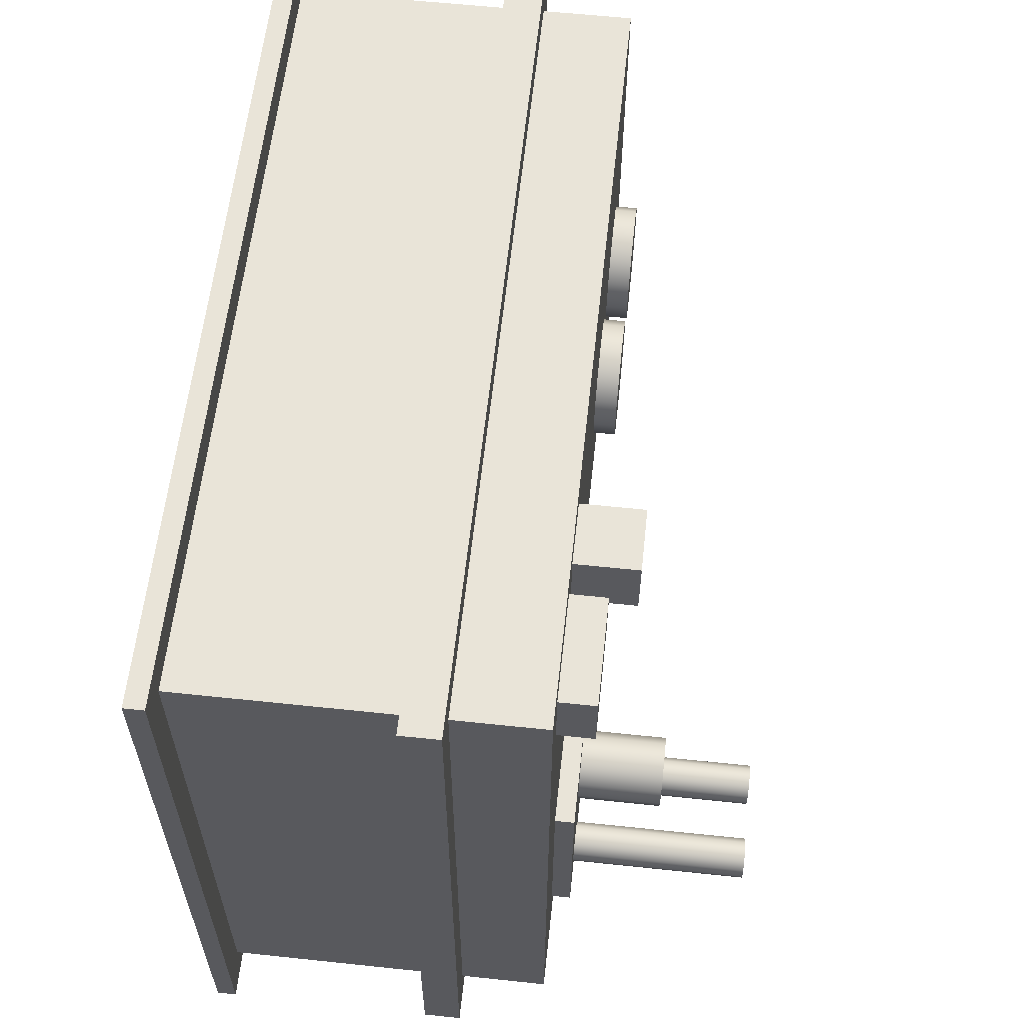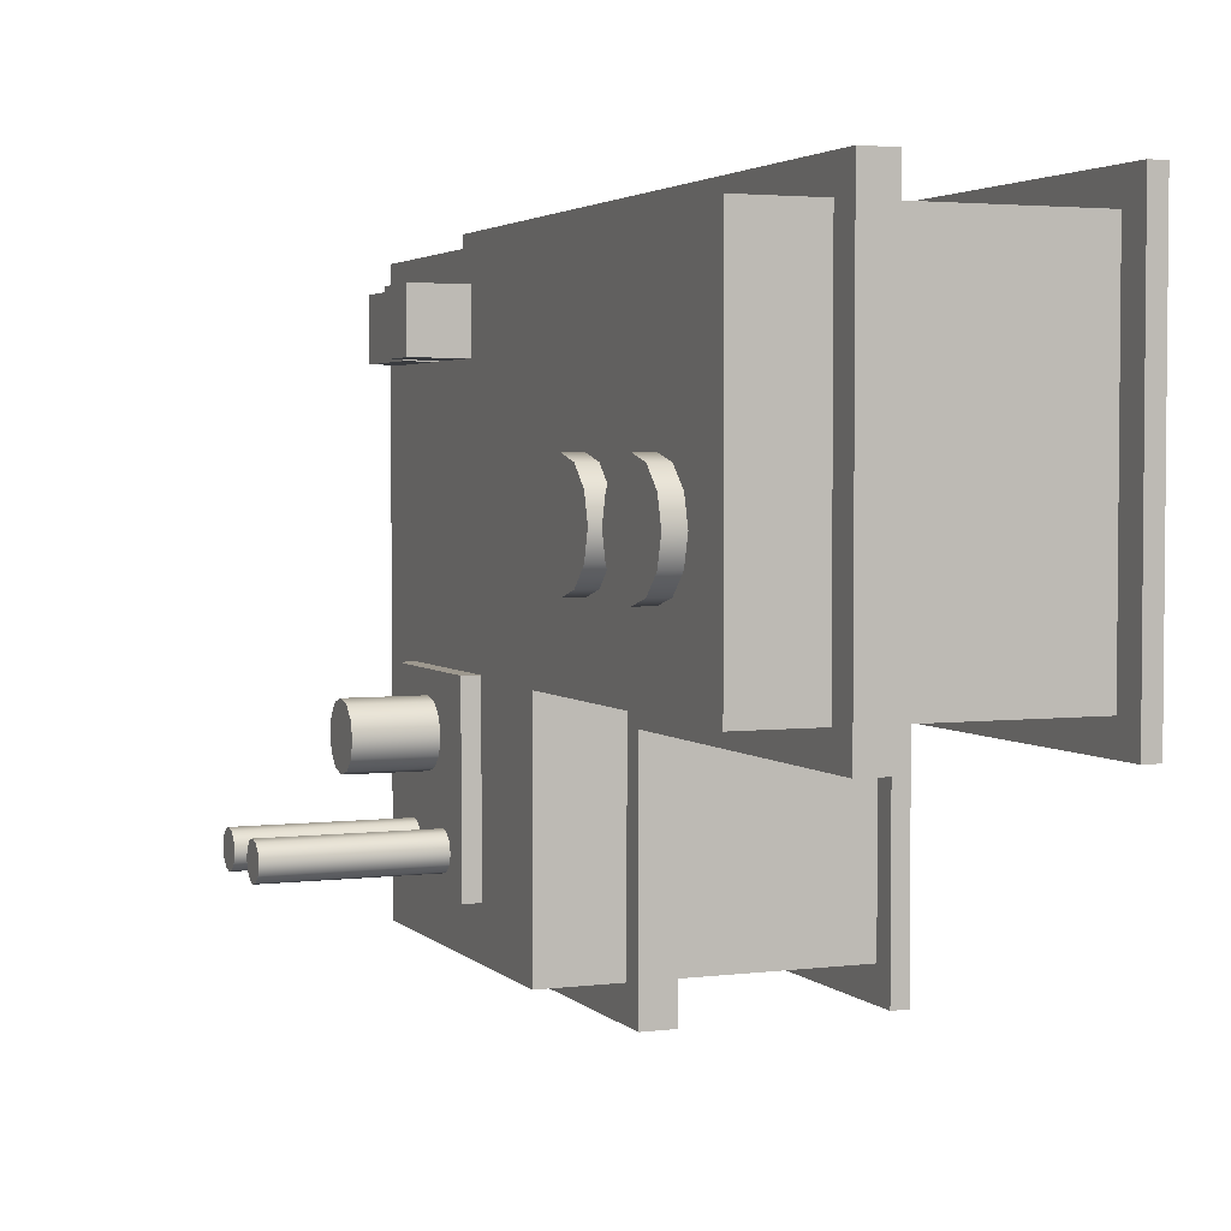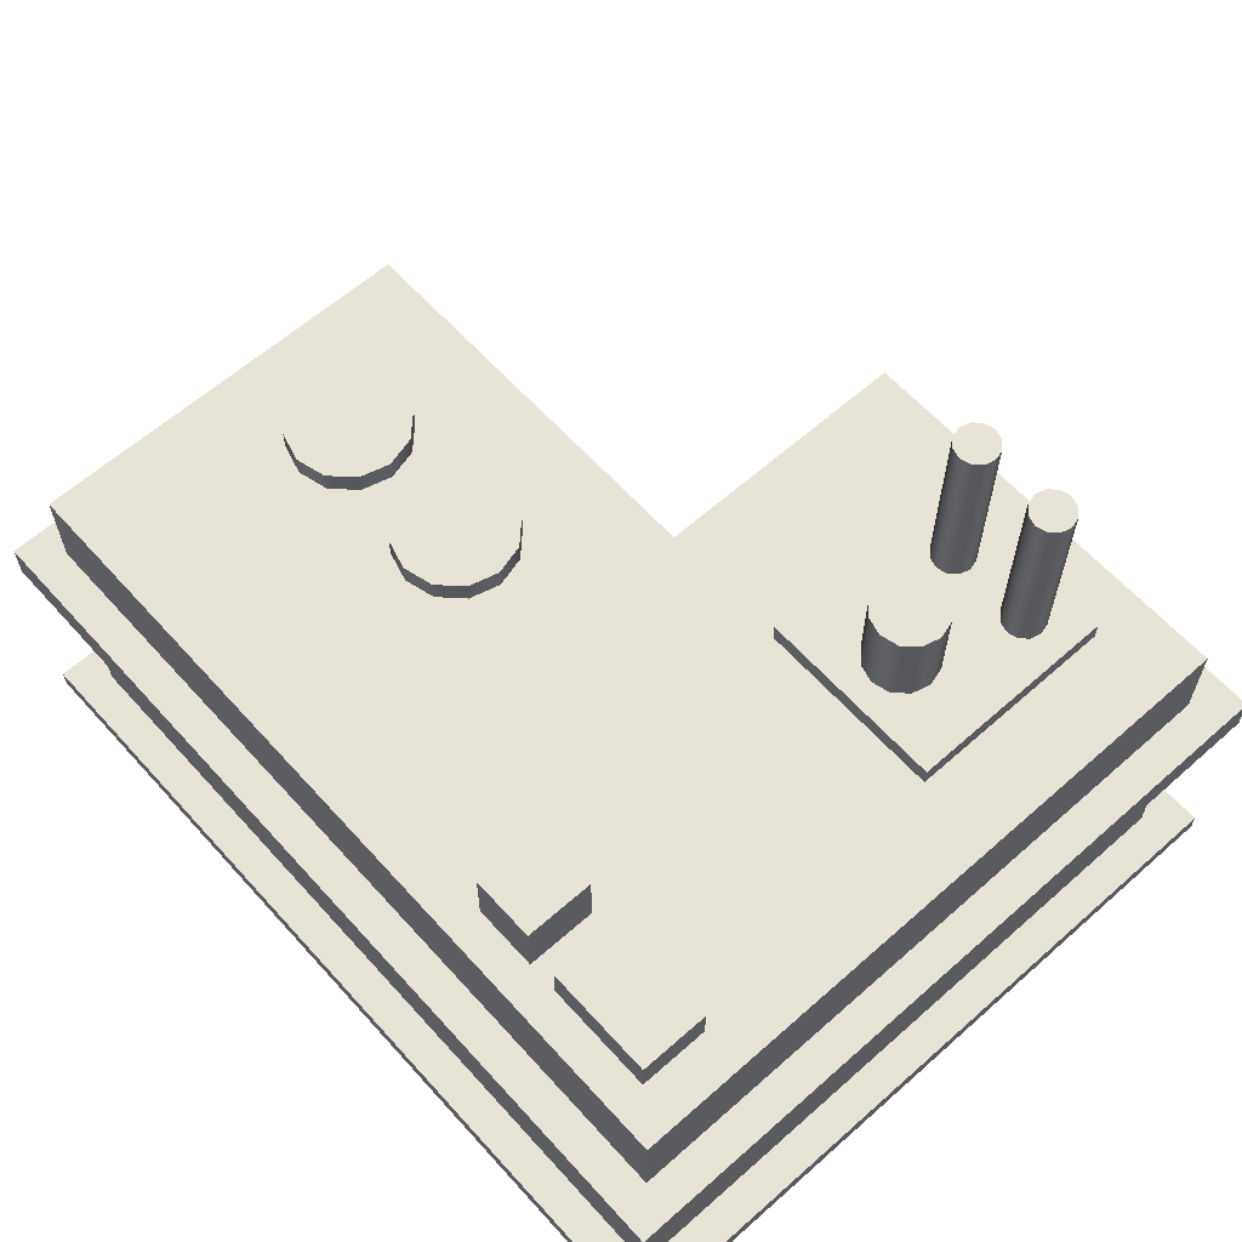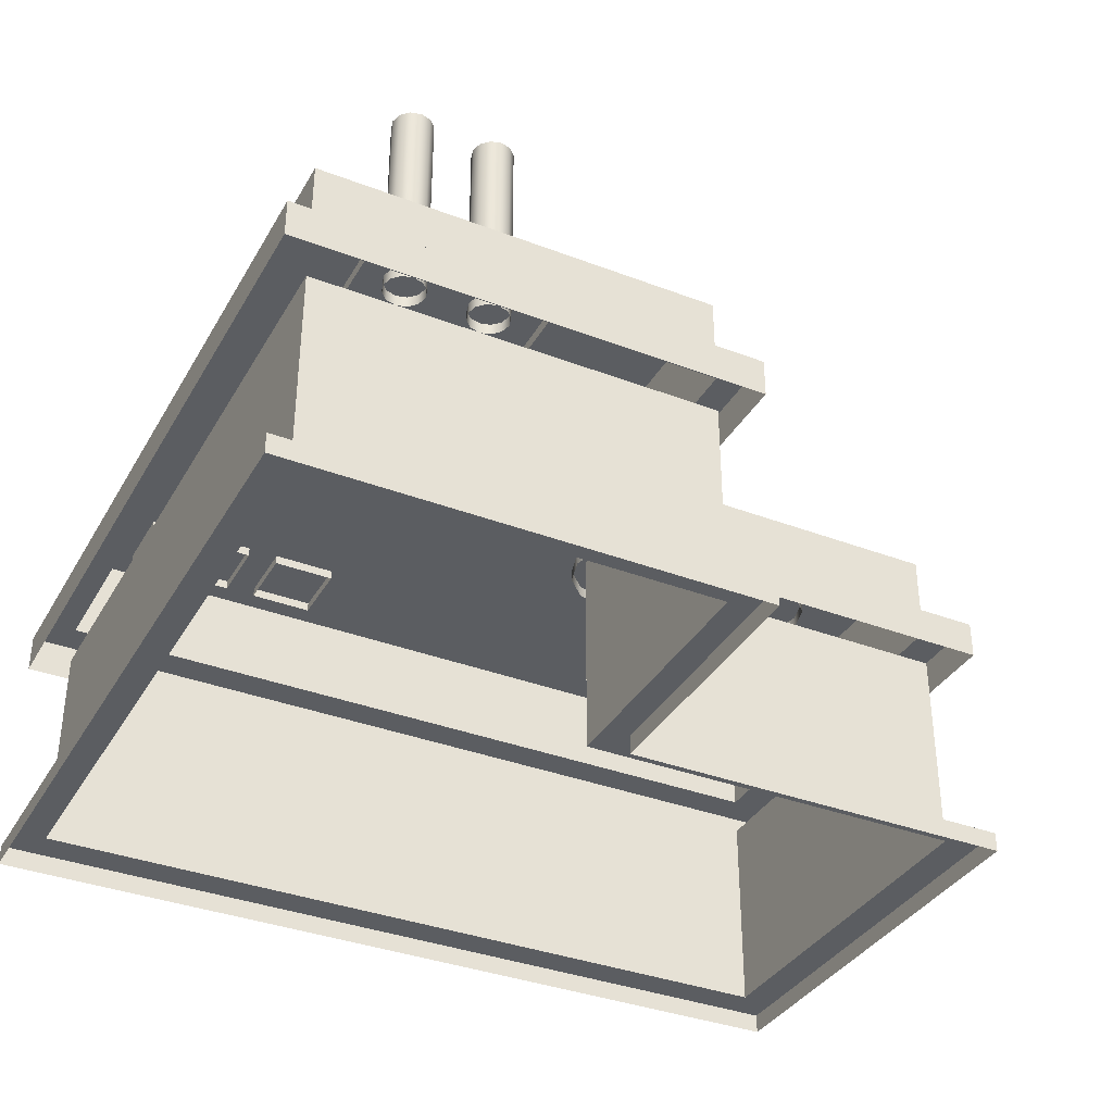
<metadata>
{"format":"obj","ext":"obj","renderer":"f3d","projection":"perspective","resolution":1024,"background":"white","views":[{"elev":59.8,"azim":96.2,"up":"+Z"},{"elev":3.2,"azim":-112.3,"up":"+Z"},{"elev":61.7,"azim":48.1,"up":"+Y"},{"elev":-36.0,"azim":153.4,"up":"+Y"}]}
</metadata>
<code>
g Box01
v -0 16.44 9.187
v -18.64 16.44 -9.187
v -0 16.44 -9.187
v -18.64 16.44 9.187
v 18.64 16.44 9.187
v 18.64 16.44 -21.45
v -0 16.44 -21.45
v 18.64 10.5 9.187
v -0 0.6698 9.187
v -0 10.5 9.187
v 18.64 0.6698 9.187
v -18.64 10.5 9.187
v -18.64 0.6698 9.187
v 18.64 10.5 -21.45
v 18.64 0.6698 9.187
v 18.64 10.5 9.187
v 18.64 0.6698 -21.45
v -18.64 10.5 -9.187
v -0 0.6698 -9.187
v -0 10.5 -9.187
v -18.64 0.6698 -9.187
v -18.64 10.5 9.187
v -18.64 0.6698 -9.187
v -18.64 10.5 -9.187
v -18.64 0.6698 9.187
v 20.27 12.28 10.82
v -0 10.5 10.82
v -0 12.28 10.82
v 20.27 10.5 10.82
v -20.27 12.28 10.82
v -20.27 10.5 10.82
v -20.27 -0.2565 10.82
v -0 0.6698 10.82
v -0 -0.2565 10.82
v -20.27 0.6698 10.82
v 20.27 -0.2565 10.82
v 20.27 0.6698 10.82
v 20.27 12.28 -23.28
v 20.27 10.5 10.82
v 20.27 12.28 10.82
v 20.27 10.5 -23.28
v 20.27 -0.2565 10.82
v 20.27 0.6698 -23.28
v 20.27 -0.2565 -23.28
v 20.27 0.6698 10.82
v -20.27 12.28 -10.82
v -1.248 10.5 -10.82
v -1.248 12.28 -10.82
v -20.27 10.5 -10.82
v -20.27 12.28 10.82
v -20.27 10.5 -10.82
v -20.27 12.28 -10.82
v -20.27 10.5 10.82
v -20.27 -0.2565 -10.82
v -20.27 0.6698 10.82
v -20.27 -0.2565 10.82
v -20.27 0.6698 -10.82
v 18.64 0.6698 9.187
v -0 0.6698 10.82
v -0 0.6698 9.187
v 20.27 0.6698 10.82
v 18.64 0.6698 -21.45
v 20.27 0.6698 -23.28
v -18.64 0.6698 9.187
v -20.27 0.6698 10.82
v -20.27 0.6698 -10.82
v -18.64 0.6698 -9.187
v -1.248 0.6698 -10.82
v -0 0.6698 -9.187
v -0 0.6698 -21.45
v -1.248 0.6698 -23.28
v 18.64 12.28 9.187
v -0 12.28 10.82
v -0 12.28 9.187
v 20.27 12.28 10.82
v 18.64 12.28 -21.45
v 20.27 12.28 -23.28
v -18.64 12.28 9.187
v -20.27 12.28 10.82
v -20.27 12.28 -10.82
v -18.64 12.28 -9.187
v -1.248 12.28 -10.82
v -0 12.28 -9.187
v -0 12.28 -21.45
v -1.248 12.28 -23.28
v -0 12.28 9.187
v -18.64 16.44 9.187
v -0 16.44 9.187
v -18.64 12.28 9.187
v 18.64 12.28 9.187
v 18.64 16.44 9.187
v 18.64 12.28 9.187
v 18.64 16.44 -21.45
v 18.64 12.28 -21.45
v 18.64 16.44 9.187
v -18.64 12.28 -9.187
v -18.64 16.44 9.187
v -18.64 12.28 9.187
v -18.64 16.44 -9.187
v 7.291 19.35 7.62
v 10.24 19.35 4.47
v 10.24 19.35 7.62
v 7.291 19.35 4.47
v 7.291 16.01 7.62
v 10.24 19.35 7.62
v 10.24 16.01 7.62
v 7.291 19.35 7.62
v 10.24 16.01 7.62
v 10.24 19.35 4.47
v 10.24 16.01 4.47
v 10.24 19.35 7.62
v 10.24 16.01 4.47
v 7.291 19.35 4.47
v 7.291 16.01 4.47
v 10.24 19.35 4.47
v 7.291 16.01 4.47
v 7.291 19.35 7.62
v 7.291 16.01 7.62
v 7.291 19.35 4.47
v 11.68 18.11 7.62
v 16.66 18.11 4.47
v 16.66 18.11 7.62
v 11.68 18.11 4.47
v 11.68 16.01 7.62
v 16.66 18.11 7.62
v 16.66 16.01 7.62
v 11.68 18.11 7.62
v 16.66 16.01 7.62
v 16.66 18.11 4.47
v 16.66 16.01 4.47
v 16.66 18.11 7.62
v 16.66 16.01 4.47
v 11.68 18.11 4.47
v 11.68 16.01 4.47
v 16.66 18.11 4.47
v 11.68 16.01 4.47
v 11.68 18.11 7.62
v 11.68 16.01 7.62
v 11.68 18.11 4.47
v -10.08 15.9 -2.364
v -10.46 17.47 -3.756
v -10.46 15.9 -3.756
v -10.08 17.47 -2.364
v -11.48 17.47 -4.775
v -11.48 15.9 -4.775
v -12.87 17.47 -5.148
v -12.87 15.9 -5.148
v -14.26 17.47 -4.775
v -14.26 15.9 -4.775
v -15.28 17.47 -3.756
v -15.28 15.9 -3.756
v -15.65 17.47 -2.364
v -15.65 15.9 -2.364
v -15.28 17.47 -0.9718
v -15.28 15.9 -0.9718
v -14.26 17.47 0.04731
v -14.26 15.9 0.04731
v -12.87 17.47 0.4203
v -12.87 15.9 0.4203
v -11.48 17.47 0.04731
v -11.48 15.9 0.04731
v -10.46 17.47 -0.9718
v -10.46 15.9 -0.9718
v -10.08 17.47 -2.364
v -10.08 15.9 -2.364
v -15.28 17.47 -0.9718
v -10.46 17.47 -0.9718
v -14.26 17.47 0.04731
v -10.08 17.47 -2.364
v -12.87 17.47 0.4203
v -11.48 17.47 0.04731
v -10.46 17.47 -3.756
v -15.65 17.47 -2.364
v -11.48 17.47 -4.775
v -15.28 17.47 -3.756
v -12.87 17.47 -5.148
v -14.26 17.47 -4.775
v -3.109 15.9 -2.364
v -3.482 17.47 -3.756
v -3.482 15.9 -3.756
v -3.109 17.47 -2.364
v -4.501 17.47 -4.775
v -4.501 15.9 -4.775
v -5.894 17.47 -5.148
v -5.894 15.9 -5.148
v -7.286 17.47 -4.775
v -7.286 15.9 -4.775
v -8.305 17.47 -3.756
v -8.305 15.9 -3.756
v -8.678 17.47 -2.364
v -8.678 15.9 -2.364
v -8.305 17.47 -0.9718
v -8.305 15.9 -0.9718
v -7.286 17.47 0.04731
v -7.286 15.9 0.04731
v -5.894 17.47 0.4203
v -5.894 15.9 0.4203
v -4.501 17.47 0.04731
v -4.501 15.9 0.04731
v -3.482 17.47 -0.9718
v -3.482 15.9 -0.9718
v -3.109 17.47 -2.364
v -3.109 15.9 -2.364
v -8.305 17.47 -0.9718
v -3.482 17.47 -0.9718
v -7.286 17.47 0.04731
v -3.109 17.47 -2.364
v -5.894 17.47 0.4203
v -4.501 17.47 0.04731
v -3.482 17.47 -3.756
v -8.678 17.47 -2.364
v -4.501 17.47 -4.775
v -8.305 17.47 -3.756
v -5.894 17.47 -5.148
v -7.286 17.47 -4.775
v -20.27 -0.2565 -10.82
v -1.248 0.6698 -10.82
v -20.27 0.6698 -10.82
v -1.248 -0.2565 -10.82
v -18.64 12.28 -9.187
v -0 16.44 -9.187
v -18.64 16.44 -9.187
v -0 12.28 -9.187
v -0 0.6698 -9.187
v -0 10.5 -21.45
v -0 10.5 -9.187
v -0 0.6698 -21.45
v -1.248 10.5 -10.82
v -1.248 12.28 -23.28
v -1.248 12.28 -10.82
v -1.248 10.5 -23.28
v -1.248 -0.2565 -10.82
v -1.248 0.6698 -23.28
v -1.248 0.6698 -10.82
v -1.248 -0.2565 -23.28
v -0 12.28 -9.187
v -0 16.44 -21.45
v -0 16.44 -9.187
v -0 12.28 -21.45
v 18.64 16.44 -21.45
v -0 12.28 -21.45
v 18.64 12.28 -21.45
v -0 16.44 -21.45
v 20.27 12.28 -23.28
v -1.248 10.5 -23.28
v 20.27 10.5 -23.28
v -1.248 12.28 -23.28
v 18.64 10.5 -21.45
v -0 0.6698 -21.45
v 18.64 0.6698 -21.45
v -0 10.5 -21.45
v 20.27 0.6698 -23.28
v -1.248 -0.2565 -23.28
v 20.27 -0.2565 -23.28
v -1.248 0.6698 -23.28
v 13.59 15.9 -16.82
v 13.45 25.84 -17.31
v 13.45 15.9 -17.31
v 13.59 25.84 -16.82
v 13.09 25.84 -17.67
v 13.09 15.9 -17.67
v 12.6 25.84 -17.8
v 12.6 15.9 -17.8
v 12.11 25.84 -17.67
v 12.11 15.9 -17.67
v 11.75 25.84 -17.31
v 11.75 15.9 -17.31
v 11.62 25.84 -16.82
v 11.62 15.9 -16.82
v 11.75 25.84 -16.33
v 11.75 15.9 -16.33
v 12.11 25.84 -15.97
v 12.11 15.9 -15.97
v 12.6 25.84 -15.84
v 12.6 15.9 -15.84
v 13.09 25.84 -15.97
v 13.09 15.9 -15.97
v 13.09 15.9 -15.97
v 13.45 25.84 -16.33
v 13.45 15.9 -16.33
v 13.09 25.84 -15.97
v 11.75 25.84 -16.33
v 13.45 25.84 -16.33
v 12.11 25.84 -15.97
v 13.59 25.84 -16.82
v 12.6 25.84 -15.84
v 13.09 25.84 -15.97
v 13.45 25.84 -17.31
v 11.62 25.84 -16.82
v 13.09 25.84 -17.67
v 11.75 25.84 -17.31
v 12.6 25.84 -17.8
v 12.11 25.84 -17.67
v 9.578 15.9 -16.82
v 9.446 25.84 -17.31
v 9.446 15.9 -17.31
v 9.578 25.84 -16.82
v 9.087 25.84 -17.67
v 9.087 15.9 -17.67
v 8.597 25.84 -17.8
v 8.597 15.9 -17.8
v 8.106 25.84 -17.67
v 8.106 15.9 -17.67
v 7.747 25.84 -17.31
v 7.747 15.9 -17.31
v 7.616 25.84 -16.82
v 7.616 15.9 -16.82
v 7.747 25.84 -16.33
v 7.747 15.9 -16.33
v 8.106 25.84 -15.97
v 8.106 15.9 -15.97
v 8.597 25.84 -15.84
v 8.597 15.9 -15.84
v 9.087 25.84 -15.97
v 9.087 15.9 -15.97
v 9.087 15.9 -15.97
v 9.446 25.84 -16.33
v 9.446 15.9 -16.33
v 9.087 25.84 -15.97
v 7.747 25.84 -16.33
v 9.446 25.84 -16.33
v 8.106 25.84 -15.97
v 9.578 25.84 -16.82
v 8.597 25.84 -15.84
v 9.087 25.84 -15.97
v 9.446 25.84 -17.31
v 7.616 25.84 -16.82
v 9.087 25.84 -17.67
v 7.747 25.84 -17.31
v 8.597 25.84 -17.8
v 8.106 25.84 -17.67
v 12.24 15.9 -11.86
v 12.01 21.35 -12.7
v 12.01 15.9 -12.7
v 12.24 21.35 -11.86
v 11.4 21.35 -13.31
v 11.4 15.9 -13.31
v 10.57 21.35 -13.53
v 10.57 15.9 -13.53
v 9.73 21.35 -13.31
v 9.73 15.9 -13.31
v 9.118 21.35 -12.7
v 9.118 15.9 -12.7
v 8.894 21.35 -11.86
v 8.894 15.9 -11.86
v 9.118 21.35 -11.02
v 9.118 15.9 -11.02
v 9.73 21.35 -10.41
v 9.73 15.9 -10.41
v 10.57 21.35 -10.19
v 10.57 15.9 -10.19
v 11.4 21.35 -10.41
v 11.4 15.9 -10.41
v 11.4 15.9 -10.41
v 12.01 21.35 -11.02
v 12.01 15.9 -11.02
v 11.4 21.35 -10.41
v 9.118 21.35 -11.02
v 12.01 21.35 -11.02
v 9.73 21.35 -10.41
v 12.24 21.35 -11.86
v 10.57 21.35 -10.19
v 11.4 21.35 -10.41
v 12.01 21.35 -12.7
v 8.894 21.35 -11.86
v 11.4 21.35 -13.31
v 9.118 21.35 -12.7
v 10.57 21.35 -13.53
v 9.73 21.35 -13.31
v 6.178 17.36 -9.016
v 14.87 17.36 -18.79
v 14.87 17.36 -9.016
v 6.178 17.36 -18.79
v 6.178 15.91 -9.016
v 14.87 17.36 -9.016
v 14.87 15.91 -9.016
v 6.178 17.36 -9.016
v 14.87 15.91 -9.016
v 14.87 17.36 -18.79
v 14.87 15.91 -18.79
v 14.87 17.36 -9.016
v 14.87 15.91 -18.79
v 6.178 17.36 -18.79
v 6.178 15.91 -18.79
v 14.87 17.36 -18.79
v 6.178 15.91 -18.79
v 6.178 17.36 -9.016
v 6.178 15.91 -9.016
v 6.178 17.36 -18.79
g Box01_0
f -387 -388 -389
f -386 -389 -388
f -389 -385 -387
f -384 -387 -385
f -384 -383 -387
f -380 -381 -382
f -379 -382 -381
f -380 -378 -381
f -377 -381 -378
f -374 -375 -376
f -373 -376 -375
f -370 -371 -372
f -369 -372 -371
f -366 -367 -368
f -365 -368 -367
f -362 -363 -364
f -361 -364 -363
f -362 -360 -363
f -359 -363 -360
f -356 -357 -358
f -355 -358 -357
f -356 -354 -357
f -353 -357 -354
f -350 -351 -352
f -349 -352 -351
f -346 -347 -348
f -345 -348 -347
f -342 -343 -344
f -341 -344 -343
f -338 -339 -340
f -337 -340 -339
f -334 -335 -336
f -333 -336 -335
f -330 -331 -332
f -329 -332 -331
f -332 -329 -328
f -327 -328 -329
f -330 -326 -331
f -325 -331 -326
f -325 -326 -324
f -323 -324 -326
f -324 -323 -322
f -321 -322 -323
f -321 -320 -322
f -319 -322 -320
f -327 -319 -328
f -320 -328 -319
f -316 -317 -318
f -315 -318 -317
f -318 -315 -314
f -313 -314 -315
f -316 -312 -317
f -311 -317 -312
f -311 -312 -310
f -309 -310 -312
f -310 -309 -308
f -307 -308 -309
f -307 -306 -308
f -305 -308 -306
f -313 -305 -314
f -306 -314 -305
f -302 -303 -304
f -301 -304 -303
f -304 -300 -302
f -299 -302 -300
f -296 -297 -298
f -295 -298 -297
f -292 -293 -294
f -291 -294 -293
f -288 -289 -290
f -287 -290 -289
f -284 -285 -286
f -283 -286 -285
f -280 -281 -282
f -279 -282 -281
f -276 -277 -278
f -275 -278 -277
f -272 -273 -274
f -271 -274 -273
f -268 -269 -270
f -267 -270 -269
f -264 -265 -266
f -263 -266 -265
f -260 -261 -262
f -259 -262 -261
f -256 -257 -258
f -255 -258 -257
f -252 -253 -254
f -251 -254 -253
f -248 -249 -250
f -247 -250 -249
f -249 -248 -246
f -245 -246 -248
f -246 -245 -244
f -243 -244 -245
f -244 -243 -242
f -241 -242 -243
f -242 -241 -240
f -239 -240 -241
f -240 -239 -238
f -237 -238 -239
f -238 -237 -236
f -235 -236 -237
f -236 -235 -234
f -233 -234 -235
f -234 -233 -232
f -231 -232 -233
f -232 -231 -230
f -229 -230 -231
f -230 -229 -228
f -227 -228 -229
f -228 -227 -226
f -225 -226 -227
f -222 -223 -224
f -221 -224 -223
f -222 -220 -223
f -219 -223 -220
f -221 -218 -224
f -217 -224 -218
f -218 -216 -217
f -215 -217 -216
f -216 -214 -215
f -213 -215 -214
f -210 -211 -212
f -209 -212 -211
f -211 -210 -208
f -207 -208 -210
f -208 -207 -206
f -205 -206 -207
f -206 -205 -204
f -203 -204 -205
f -204 -203 -202
f -201 -202 -203
f -202 -201 -200
f -199 -200 -201
f -200 -199 -198
f -197 -198 -199
f -198 -197 -196
f -195 -196 -197
f -196 -195 -194
f -193 -194 -195
f -194 -193 -192
f -191 -192 -193
f -192 -191 -190
f -189 -190 -191
f -190 -189 -188
f -187 -188 -189
f -184 -185 -186
f -183 -186 -185
f -184 -182 -185
f -181 -185 -182
f -183 -180 -186
f -179 -186 -180
f -180 -178 -179
f -177 -179 -178
f -178 -176 -177
f -175 -177 -176
f -172 -173 -174
f -171 -174 -173
f -168 -169 -170
f -167 -170 -169
f -164 -165 -166
f -163 -166 -165
f -160 -161 -162
f -159 -162 -161
f -156 -157 -158
f -155 -158 -157
f -152 -153 -154
f -151 -154 -153
f -148 -149 -150
f -147 -150 -149
f -144 -145 -146
f -143 -146 -145
f -140 -141 -142
f -139 -142 -141
f -136 -137 -138
f -135 -138 -137
f -132 -133 -134
f -131 -134 -133
f -133 -132 -130
f -129 -130 -132
f -130 -129 -128
f -127 -128 -129
f -128 -127 -126
f -125 -126 -127
f -126 -125 -124
f -123 -124 -125
f -124 -123 -122
f -121 -122 -123
f -122 -121 -120
f -119 -120 -121
f -120 -119 -118
f -117 -118 -119
f -118 -117 -116
f -115 -116 -117
f -116 -115 -114
f -113 -114 -115
f -110 -111 -112
f -109 -112 -111
f -111 -110 -131
f -134 -131 -110
f -106 -107 -108
f -105 -108 -107
f -106 -104 -107
f -103 -107 -104
f -105 -102 -108
f -101 -108 -102
f -102 -100 -101
f -99 -101 -100
f -100 -98 -99
f -97 -99 -98
f -94 -95 -96
f -93 -96 -95
f -95 -94 -92
f -91 -92 -94
f -92 -91 -90
f -89 -90 -91
f -90 -89 -88
f -87 -88 -89
f -88 -87 -86
f -85 -86 -87
f -86 -85 -84
f -83 -84 -85
f -84 -83 -82
f -81 -82 -83
f -82 -81 -80
f -79 -80 -81
f -80 -79 -78
f -77 -78 -79
f -78 -77 -76
f -75 -76 -77
f -72 -73 -74
f -71 -74 -73
f -73 -72 -93
f -96 -93 -72
f -68 -69 -70
f -67 -70 -69
f -68 -66 -69
f -65 -69 -66
f -67 -64 -70
f -63 -70 -64
f -64 -62 -63
f -61 -63 -62
f -62 -60 -61
f -59 -61 -60
f -56 -57 -58
f -55 -58 -57
f -57 -56 -54
f -53 -54 -56
f -54 -53 -52
f -51 -52 -53
f -52 -51 -50
f -49 -50 -51
f -50 -49 -48
f -47 -48 -49
f -48 -47 -46
f -45 -46 -47
f -46 -45 -44
f -43 -44 -45
f -44 -43 -42
f -41 -42 -43
f -42 -41 -40
f -39 -40 -41
f -40 -39 -38
f -37 -38 -39
f -34 -35 -36
f -33 -36 -35
f -35 -34 -55
f -58 -55 -34
f -30 -31 -32
f -29 -32 -31
f -30 -28 -31
f -27 -31 -28
f -29 -26 -32
f -25 -32 -26
f -26 -24 -25
f -23 -25 -24
f -24 -22 -23
f -21 -23 -22
f -18 -19 -20
f -17 -20 -19
f -14 -15 -16
f -13 -16 -15
f -10 -11 -12
f -9 -12 -11
f -6 -7 -8
f -5 -8 -7
f -2 -3 -4
f -1 -4 -3

</code>
